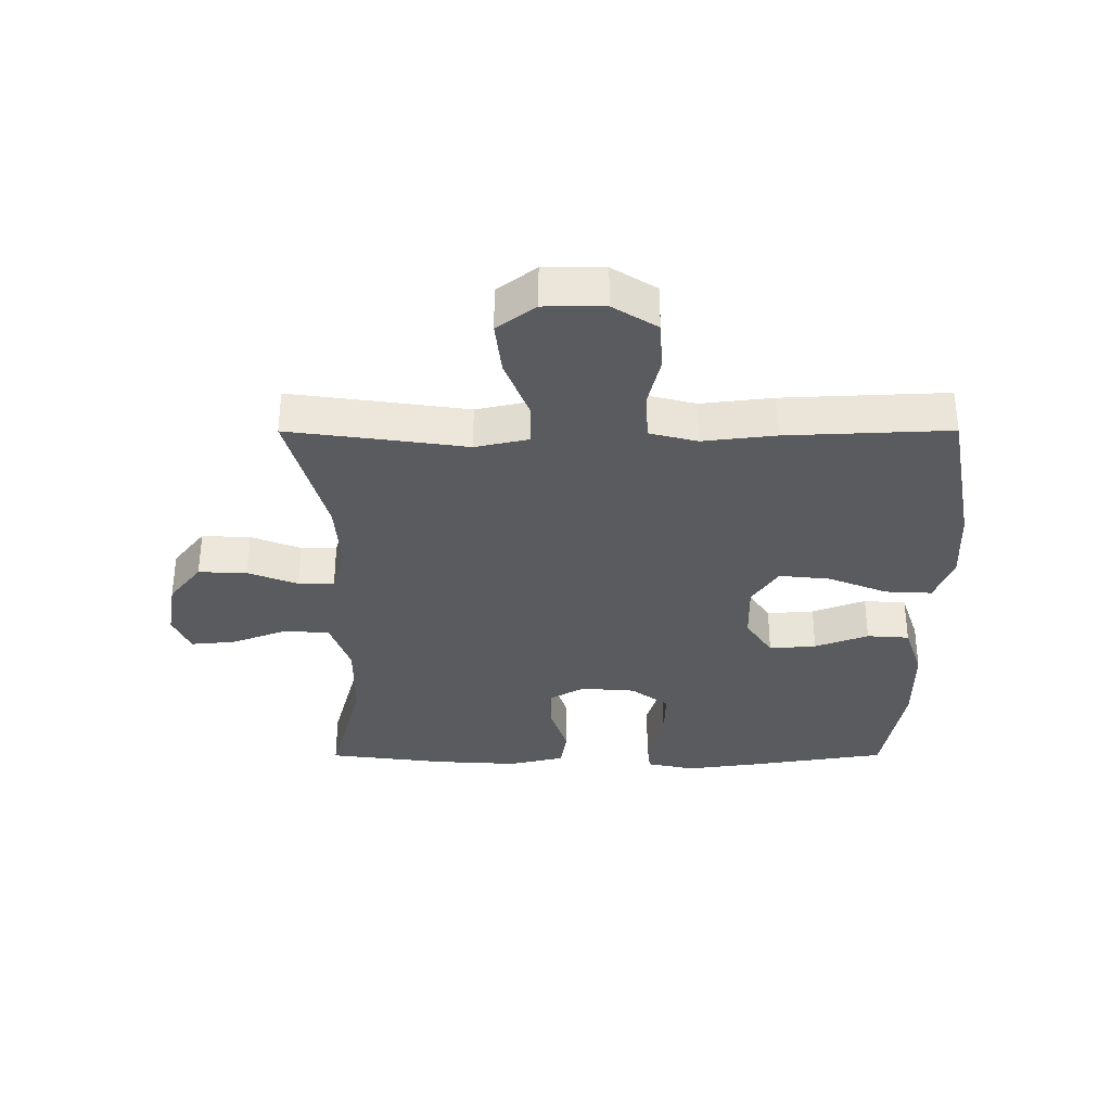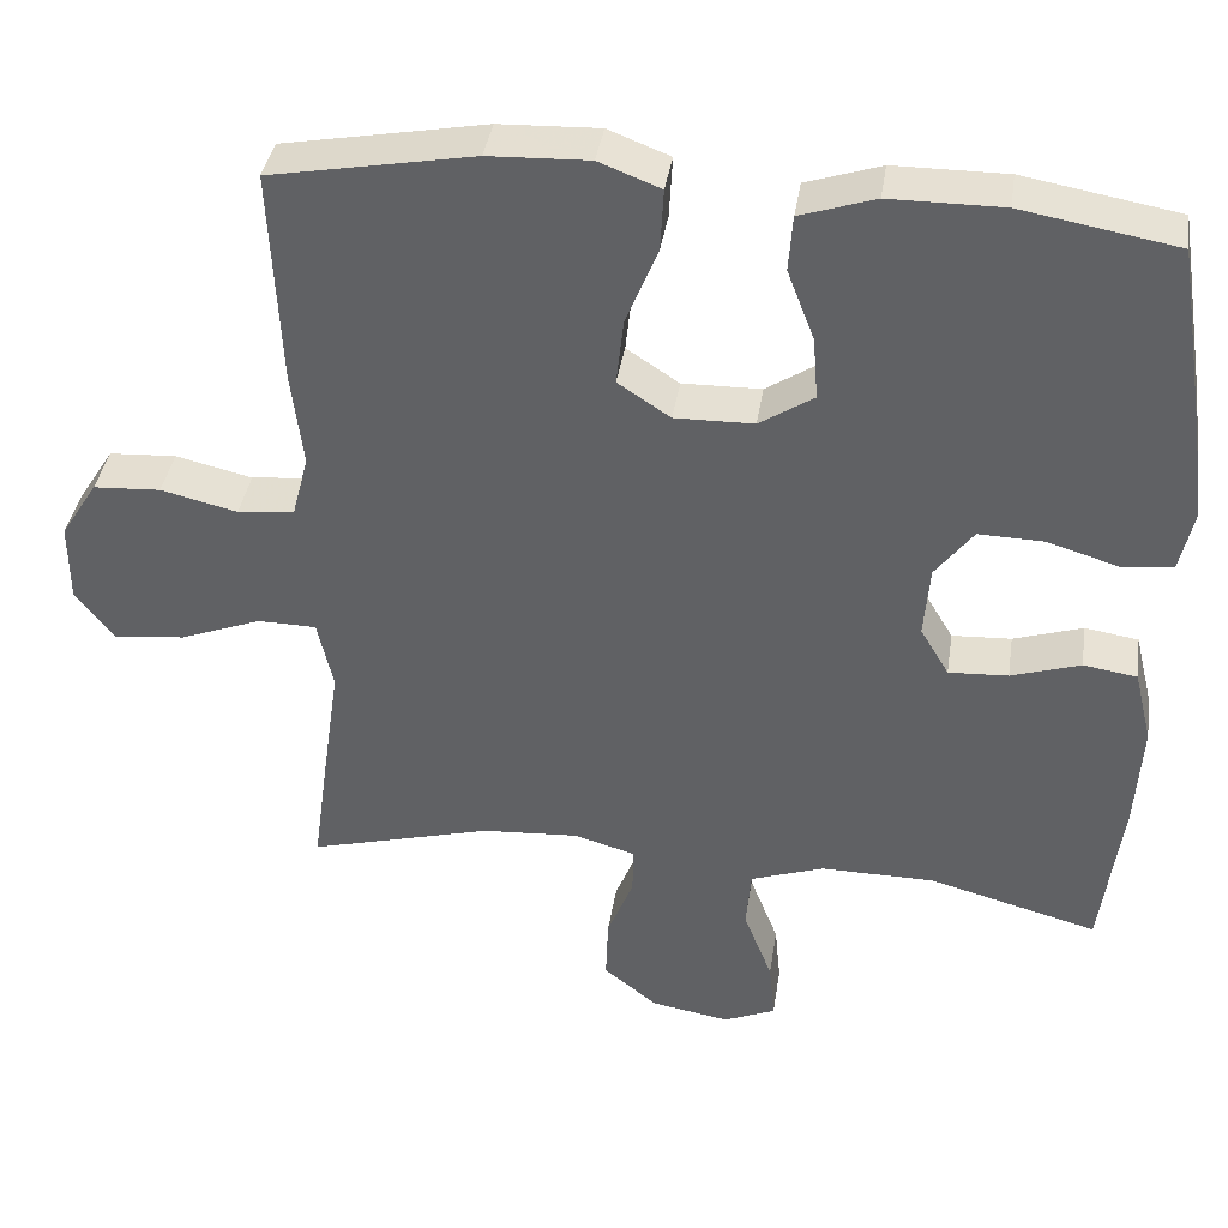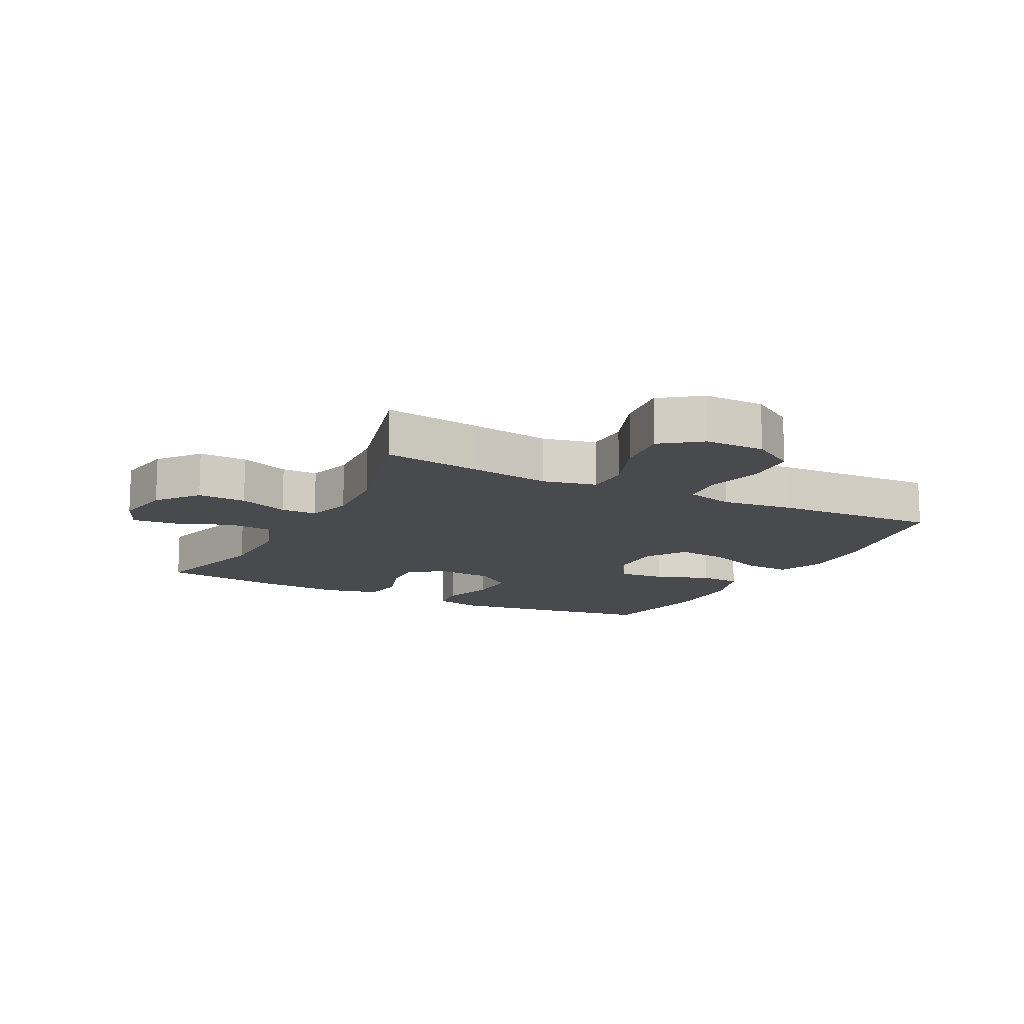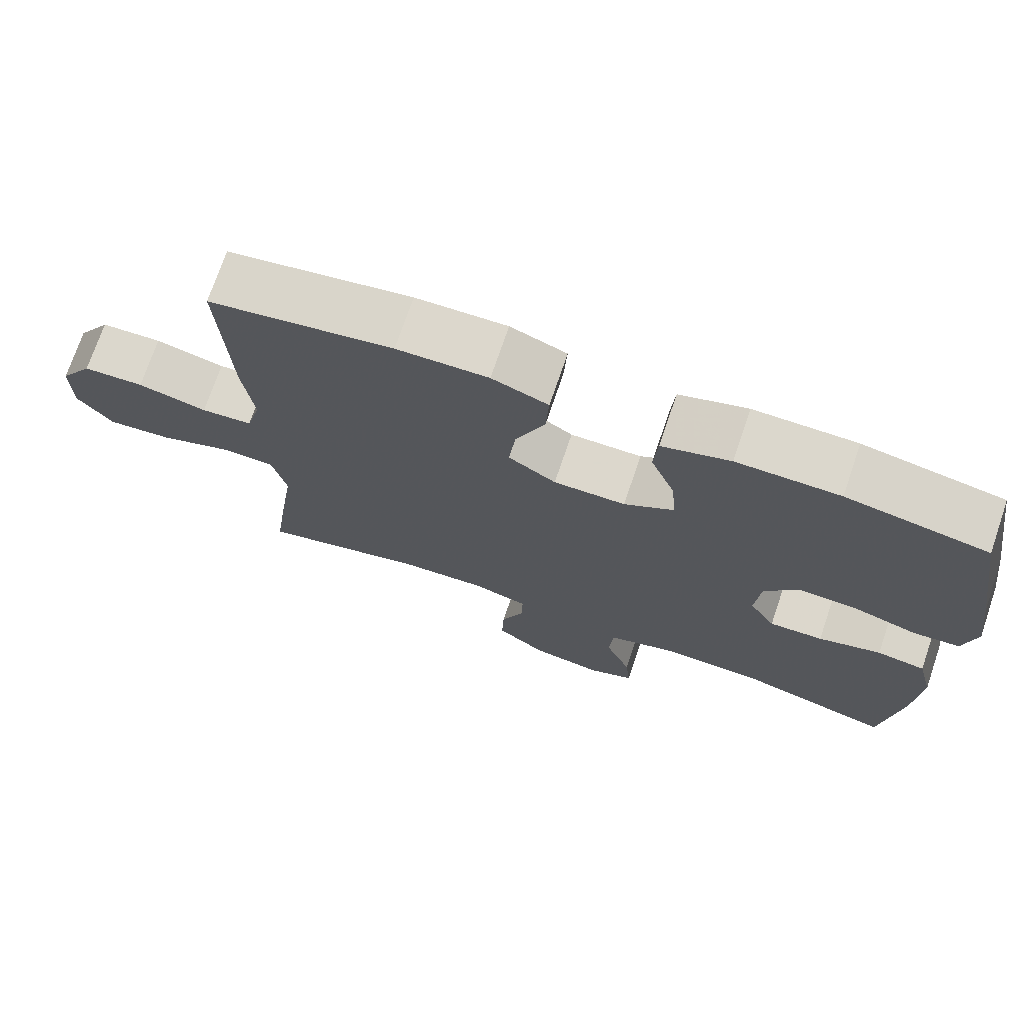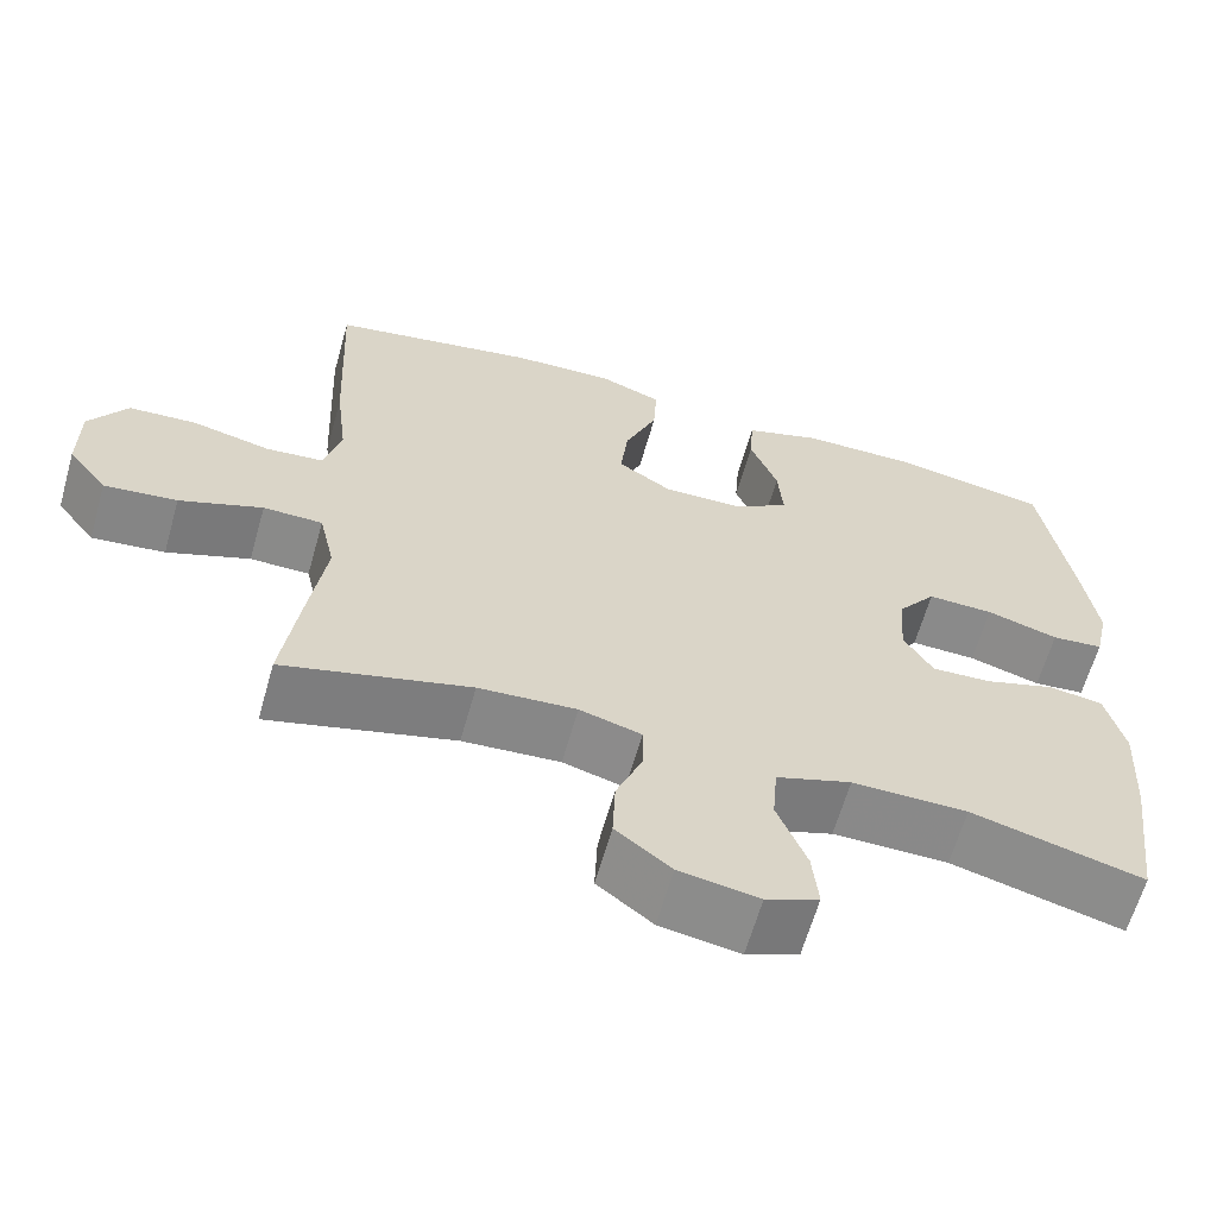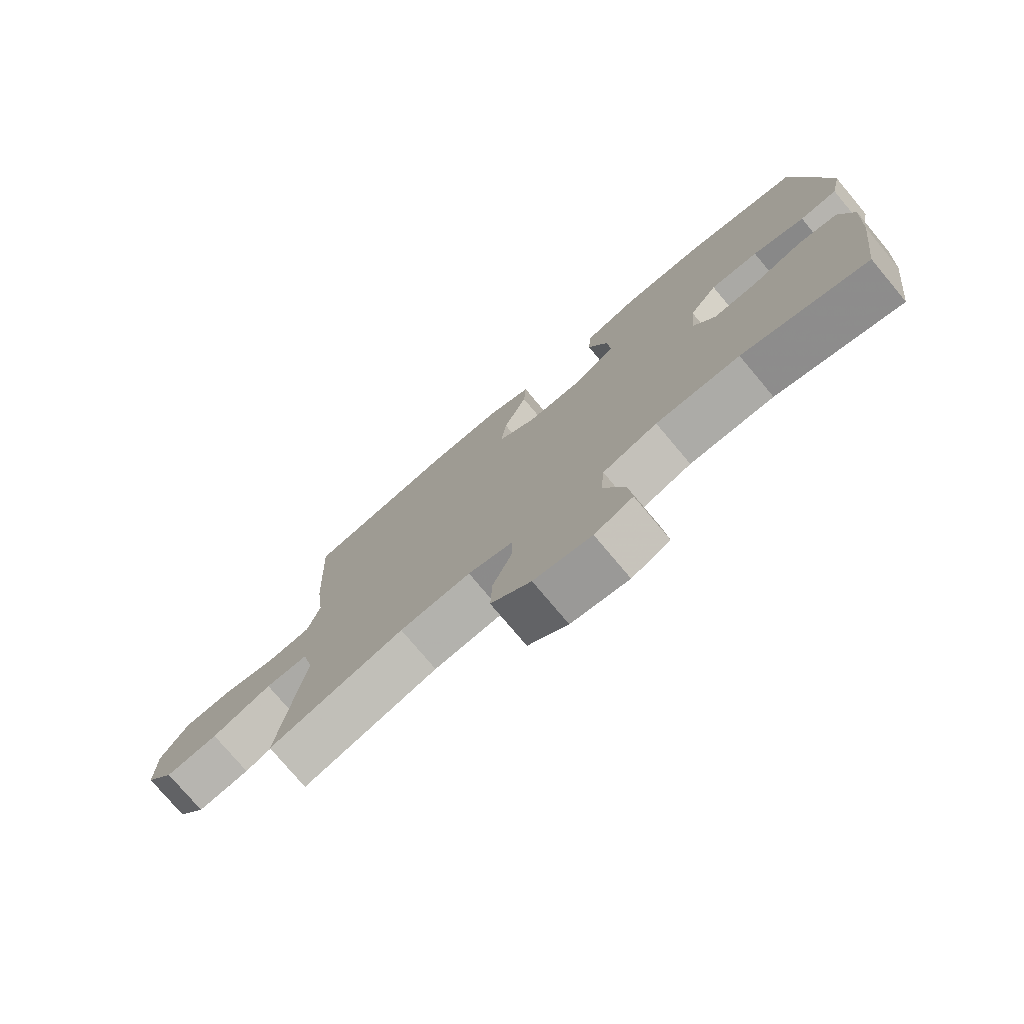
<metadata>
{"format":"obj","ext":"obj","renderer":"f3d","projection":"perspective","resolution":1024,"background":"white","views":[{"elev":-33.5,"azim":-89.9,"up":"+Y"},{"elev":38.7,"azim":8.7,"up":"+Z"},{"elev":-13.2,"azim":-117.3,"up":"+Y"},{"elev":73.1,"azim":18.8,"up":"+Z"},{"elev":-63.2,"azim":-15.8,"up":"+Z"},{"elev":-76.5,"azim":40.0,"up":"+Z"}]}
</metadata>
<code>
v -0.5 0.07 0.5
v -0.253 0.07 0.546
v -0.131 0.07 0.551
v -0.056 0.07 0.522
v -0.06 0.07 0.447
v -0.099 0.07 0.351
v -0.108 0.07 0.269
v -0.044 0.07 0.227
v 0.052 0.07 0.229
v 0.118 0.07 0.272
v 0.112 0.07 0.348
v 0.079 0.07 0.434
v 0.084 0.07 0.502
v 0.175 0.07 0.532
v 0.312 0.07 0.533
v 0.5 0.07 0.5
v 0.536 0.07 0.275
v 0.552 0.07 0.158
v 0.535 0.07 0.081
v 0.473 0.07 0.075
v 0.387 0.07 0.101
v 0.308 0.07 0.103
v 0.262 0.07 0.042
v 0.255 0.07 -0.046
v 0.29 0.07 -0.105
v 0.362 0.07 -0.101
v 0.446 0.07 -0.074
v 0.511 0.07 -0.084
v 0.533 0.07 -0.174
v 0.525 0.07 -0.308
v 0.5 0.07 -0.5
v 0.295 0.07 -0.445
v 0.157 0.07 -0.444
v 0.067 0.07 -0.475
v 0.061 0.07 -0.548
v 0.096 0.07 -0.638
v 0.103 0.07 -0.71
v 0.04 0.07 -0.737
v -0.055 0.07 -0.721
v -0.121 0.07 -0.669
v -0.118 0.07 -0.591
v -0.086 0.07 -0.511
v -0.086 0.07 -0.453
v -0.16 0.07 -0.432
v -0.277 0.07 -0.44
v -0.5 0.07 -0.5
v -0.479 0.07 -0.347
v -0.46 0.07 -0.215
v -0.479 0.07 -0.13
v -0.55 0.07 -0.129
v -0.649 0.07 -0.167
v -0.736 0.07 -0.177
v -0.783 0.07 -0.115
v -0.783 0.07 -0.018
v -0.738 0.07 0.053
v -0.656 0.07 0.058
v -0.563 0.07 0.036
v -0.494 0.07 0.043
v -0.474 0.07 0.12
v -0.488 0.07 0.236
v -0.5 0 0.5
v -0.253 0 0.546
v -0.131 0 0.551
v -0.056 0 0.522
v -0.06 0 0.447
v -0.099 0 0.351
v -0.108 0 0.269
v -0.044 0 0.227
v 0.052 0 0.229
v 0.118 0 0.272
v 0.112 0 0.348
v 0.079 0 0.434
v 0.084 0 0.502
v 0.175 0 0.532
v 0.312 0 0.533
v 0.5 0 0.5
v 0.536 0 0.275
v 0.552 0 0.158
v 0.535 0 0.081
v 0.473 0 0.075
v 0.387 0 0.101
v 0.308 0 0.103
v 0.262 0 0.042
v 0.255 0 -0.046
v 0.29 0 -0.105
v 0.362 0 -0.101
v 0.446 0 -0.074
v 0.511 0 -0.084
v 0.533 0 -0.174
v 0.525 0 -0.308
v 0.5 0 -0.5
v 0.295 0 -0.445
v 0.157 0 -0.444
v 0.067 0 -0.475
v 0.061 0 -0.548
v 0.096 0 -0.638
v 0.103 0 -0.71
v 0.04 0 -0.737
v -0.055 0 -0.721
v -0.121 0 -0.669
v -0.118 0 -0.591
v -0.086 0 -0.511
v -0.086 0 -0.453
v -0.16 0 -0.432
v -0.277 0 -0.44
v -0.5 0 -0.5
v -0.479 0 -0.347
v -0.46 0 -0.215
v -0.479 0 -0.13
v -0.55 0 -0.129
v -0.649 0 -0.167
v -0.736 0 -0.177
v -0.783 0 -0.115
v -0.783 0 -0.018
v -0.738 0 0.053
v -0.656 0 0.058
v -0.563 0 0.036
v -0.494 0 0.043
v -0.474 0 0.12
v -0.488 0 0.236
f 59 60 1 2
f 58 59 2 3
f 54 55 56 57
f 54 57 58
f 53 54 58
f 50 51 52 53
f 49 50 53 58
f 48 49 58 3
f 45 46 47 48
f 44 45 48 3
f 39 40 41 42
f 39 42 43
f 38 39 43
f 35 36 37 38
f 34 35 38 43
f 33 34 43 44
f 29 30 31 32
f 26 27 28 29
f 25 26 29 32
f 24 25 32 33
f 18 19 20 21
f 18 21 22
f 17 18 22
f 16 17 22
f 15 16 22 23
f 11 12 13 14
f 10 11 14 15
f 3 4 5 6
f 3 6 7
f 44 3 7
f 23 24 33 44
f 10 15 23 44
f 9 10 44
f 8 9 44
f 7 8 44
f 62 61 120 119
f 63 62 119 118
f 117 116 115 114
f 118 117 114
f 118 114 113
f 113 112 111 110
f 118 113 110 109
f 63 118 109 108
f 108 107 106 105
f 63 108 105 104
f 102 101 100 99
f 103 102 99
f 103 99 98
f 98 97 96 95
f 103 98 95 94
f 104 103 94 93
f 92 91 90 89
f 89 88 87 86
f 92 89 86 85
f 93 92 85 84
f 81 80 79 78
f 82 81 78
f 82 78 77
f 82 77 76
f 83 82 76 75
f 74 73 72 71
f 75 74 71 70
f 66 65 64 63
f 67 66 63
f 67 63 104
f 104 93 84 83
f 104 83 75 70
f 104 70 69
f 104 69 68
f 104 68 67
f 1 61 62 2
f 2 62 63 3
f 3 63 64 4
f 4 64 65 5
f 5 65 66 6
f 6 66 67 7
f 7 67 68 8
f 8 68 69 9
f 9 69 70 10
f 10 70 71 11
f 11 71 72 12
f 12 72 73 13
f 13 73 74 14
f 14 74 75 15
f 15 75 76 16
f 16 76 77 17
f 17 77 78 18
f 18 78 79 19
f 19 79 80 20
f 20 80 81 21
f 21 81 82 22
f 22 82 83 23
f 23 83 84 24
f 24 84 85 25
f 25 85 86 26
f 26 86 87 27
f 27 87 88 28
f 28 88 89 29
f 29 89 90 30
f 30 90 91 31
f 31 91 92 32
f 32 92 93 33
f 33 93 94 34
f 34 94 95 35
f 35 95 96 36
f 36 96 97 37
f 37 97 98 38
f 38 98 99 39
f 39 99 100 40
f 40 100 101 41
f 41 101 102 42
f 42 102 103 43
f 43 103 104 44
f 44 104 105 45
f 45 105 106 46
f 46 106 107 47
f 47 107 108 48
f 48 108 109 49
f 49 109 110 50
f 50 110 111 51
f 51 111 112 52
f 52 112 113 53
f 53 113 114 54
f 54 114 115 55
f 55 115 116 56
f 56 116 117 57
f 57 117 118 58
f 58 118 119 59
f 59 119 120 60
f 60 120 61 1

</code>
